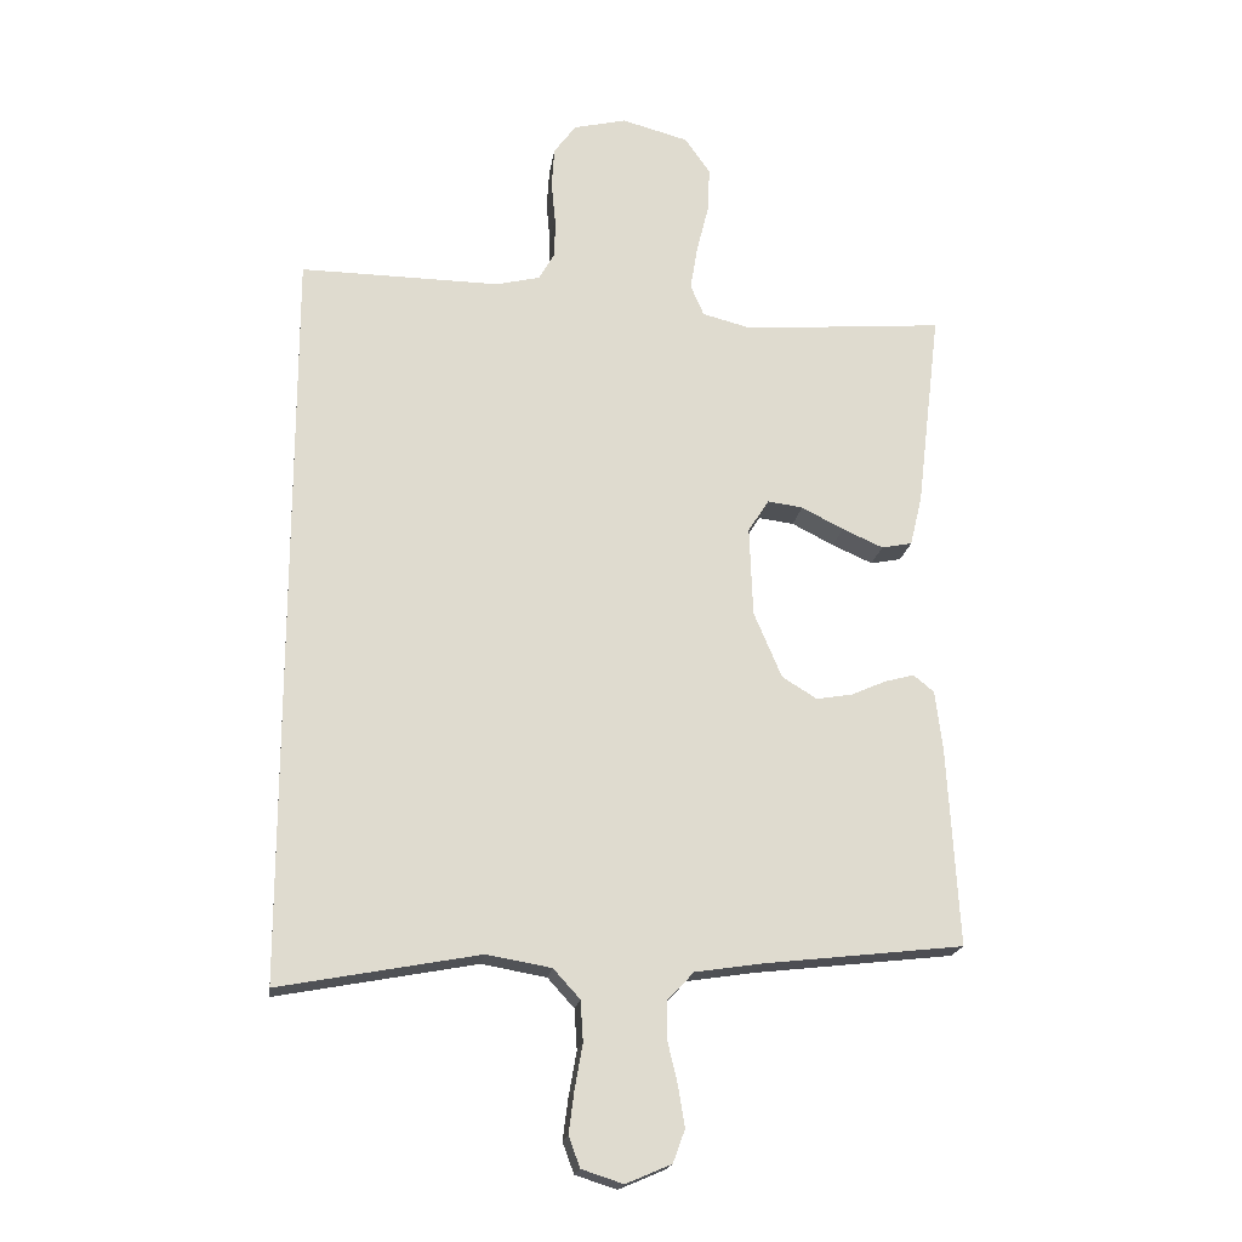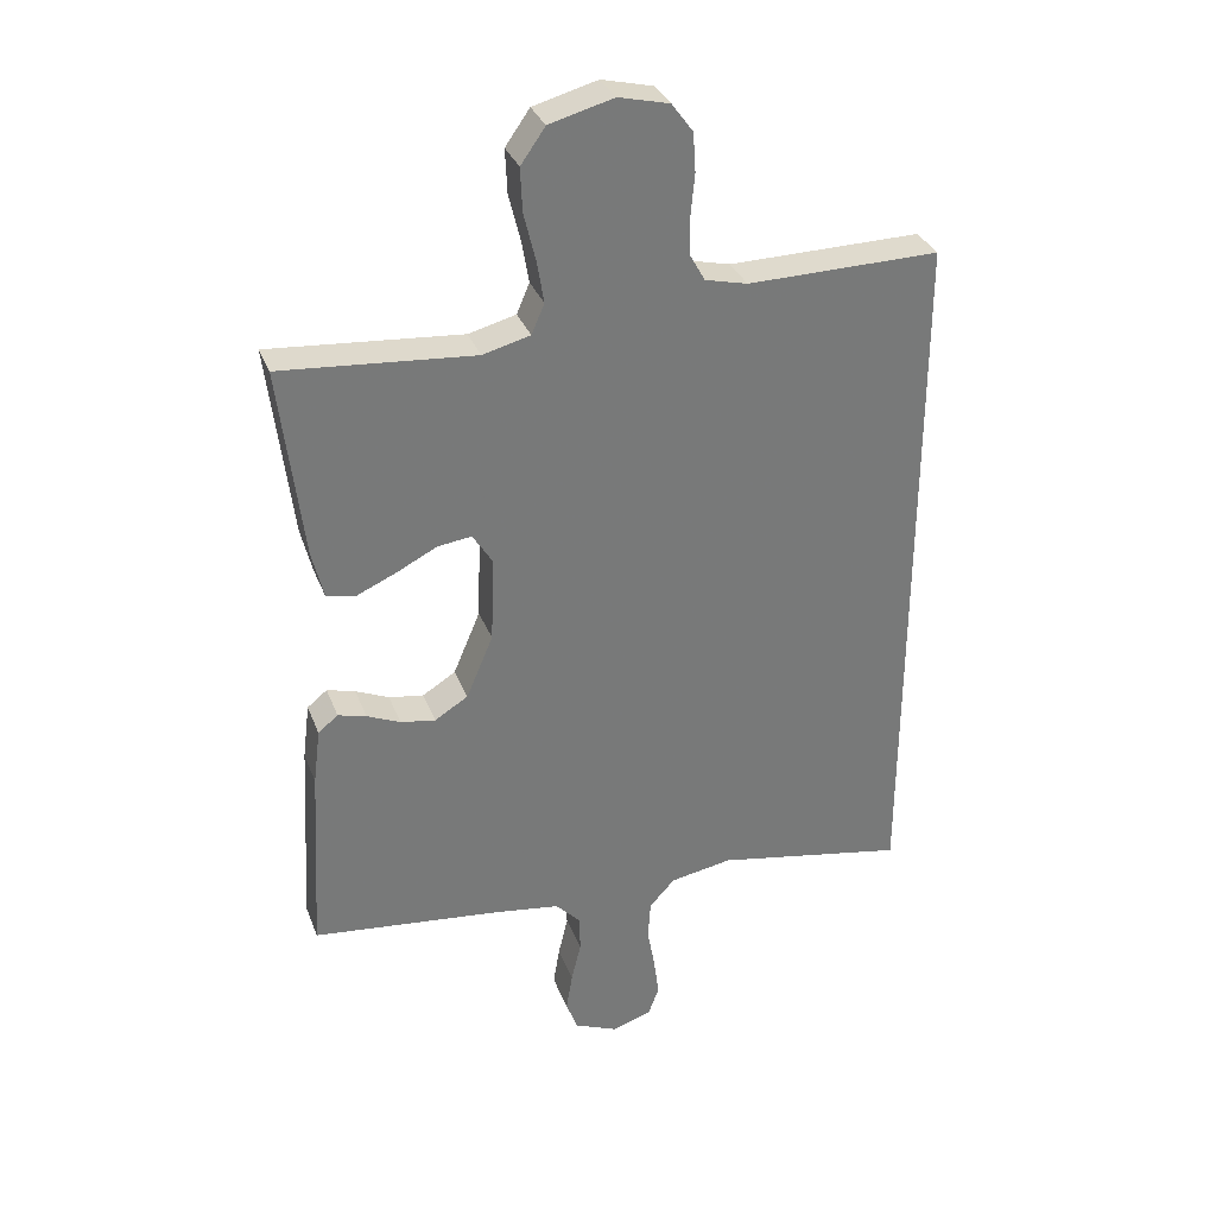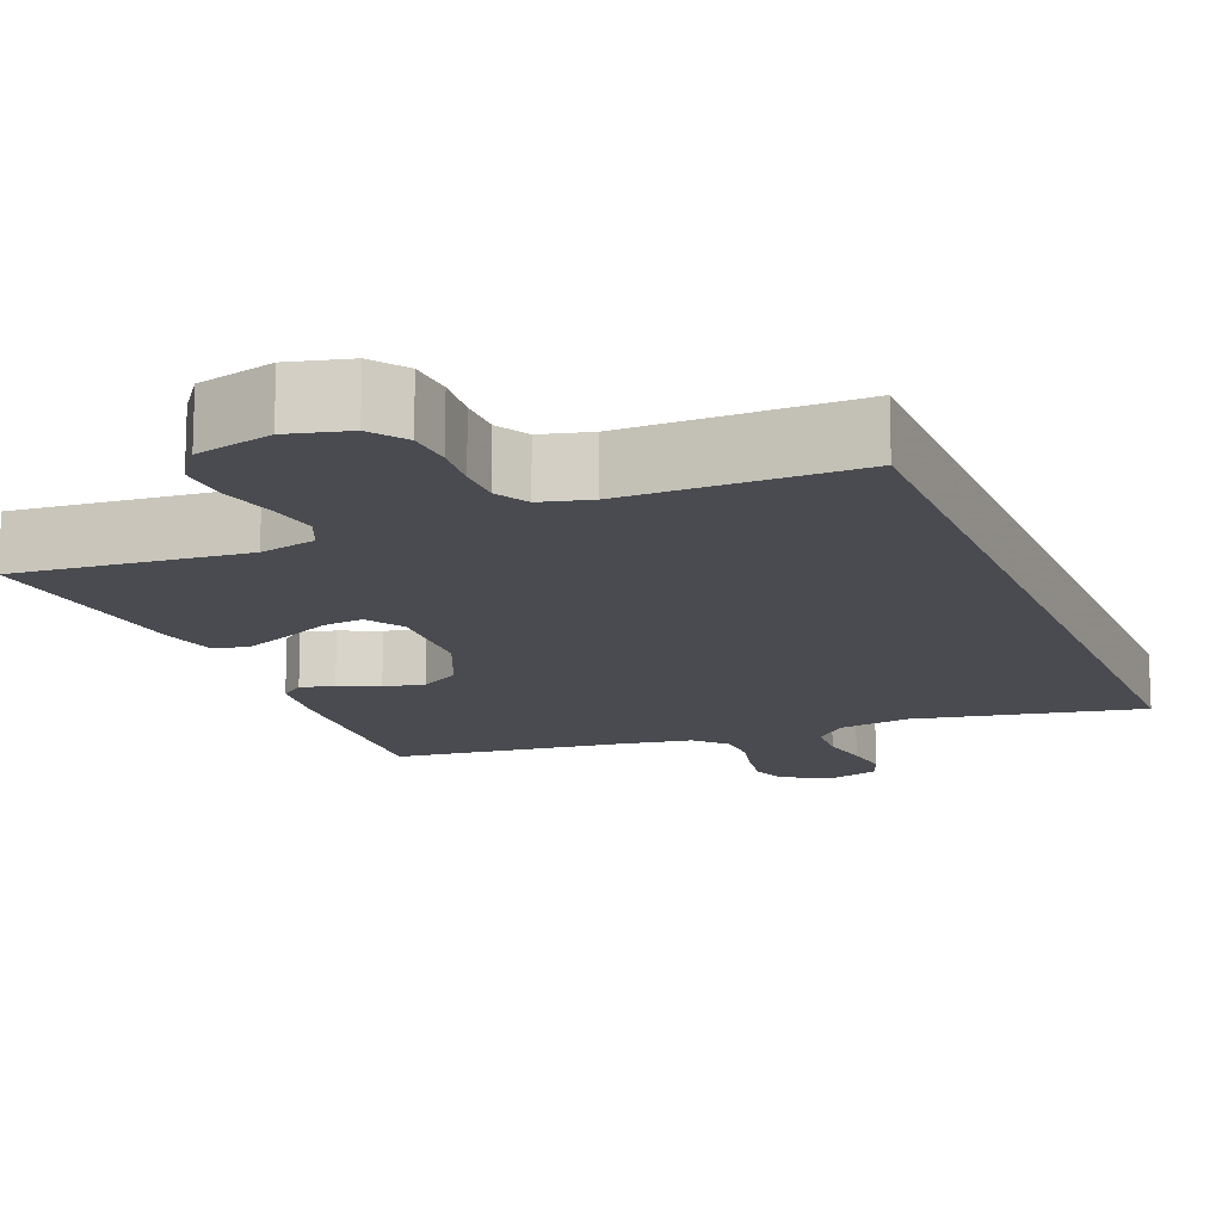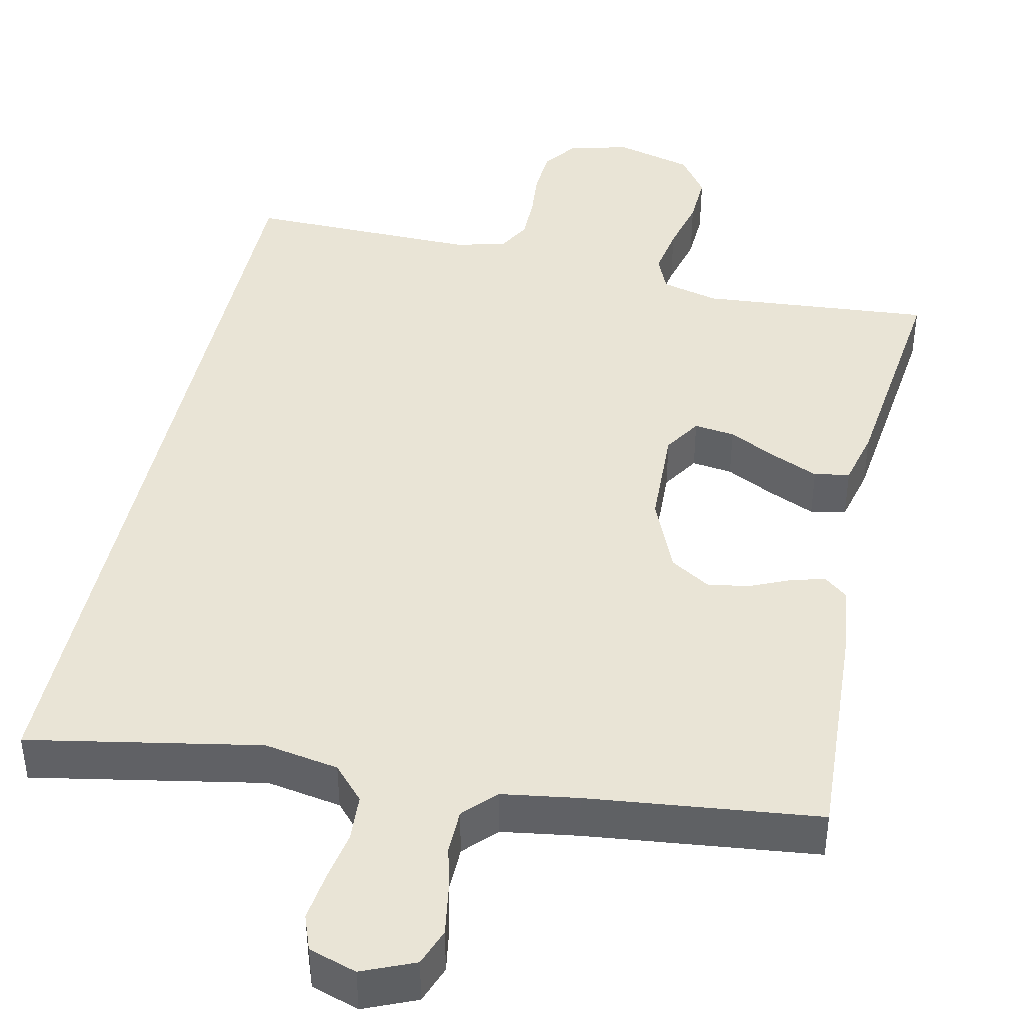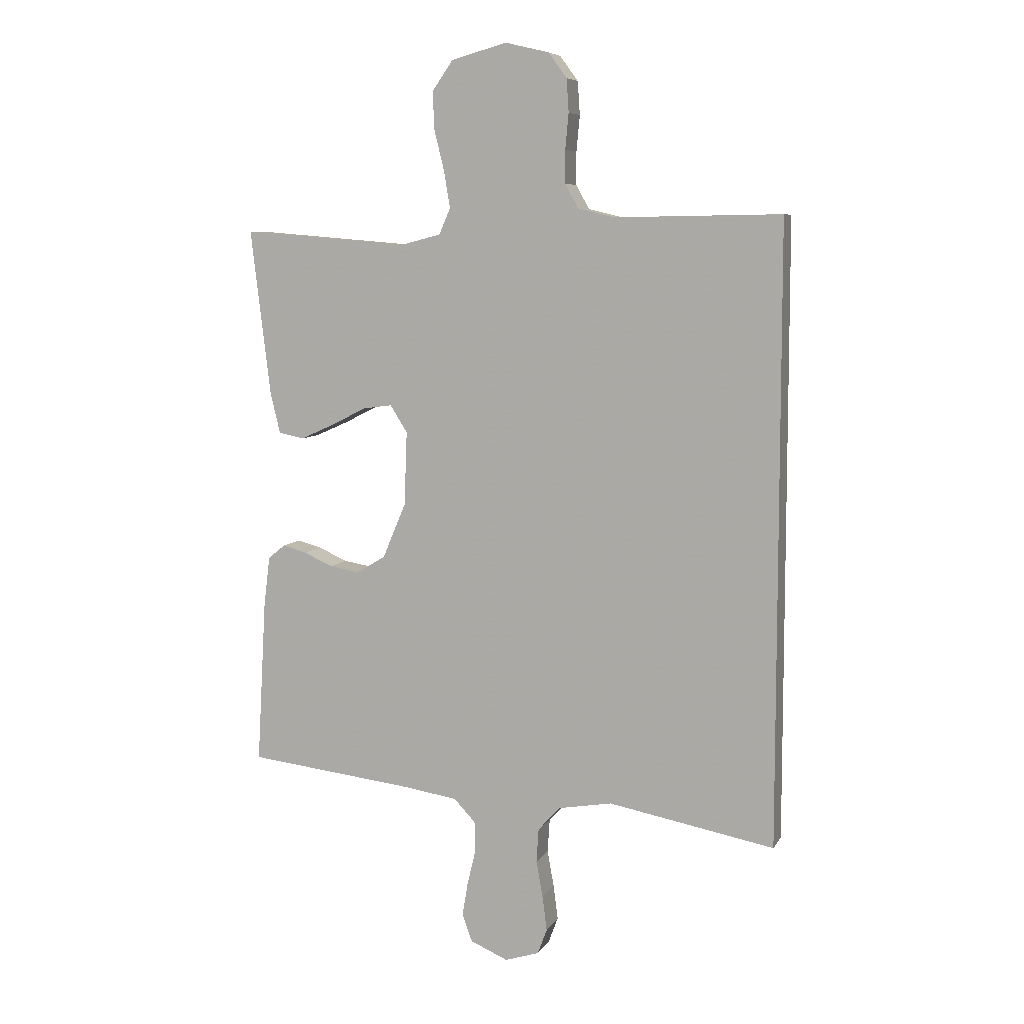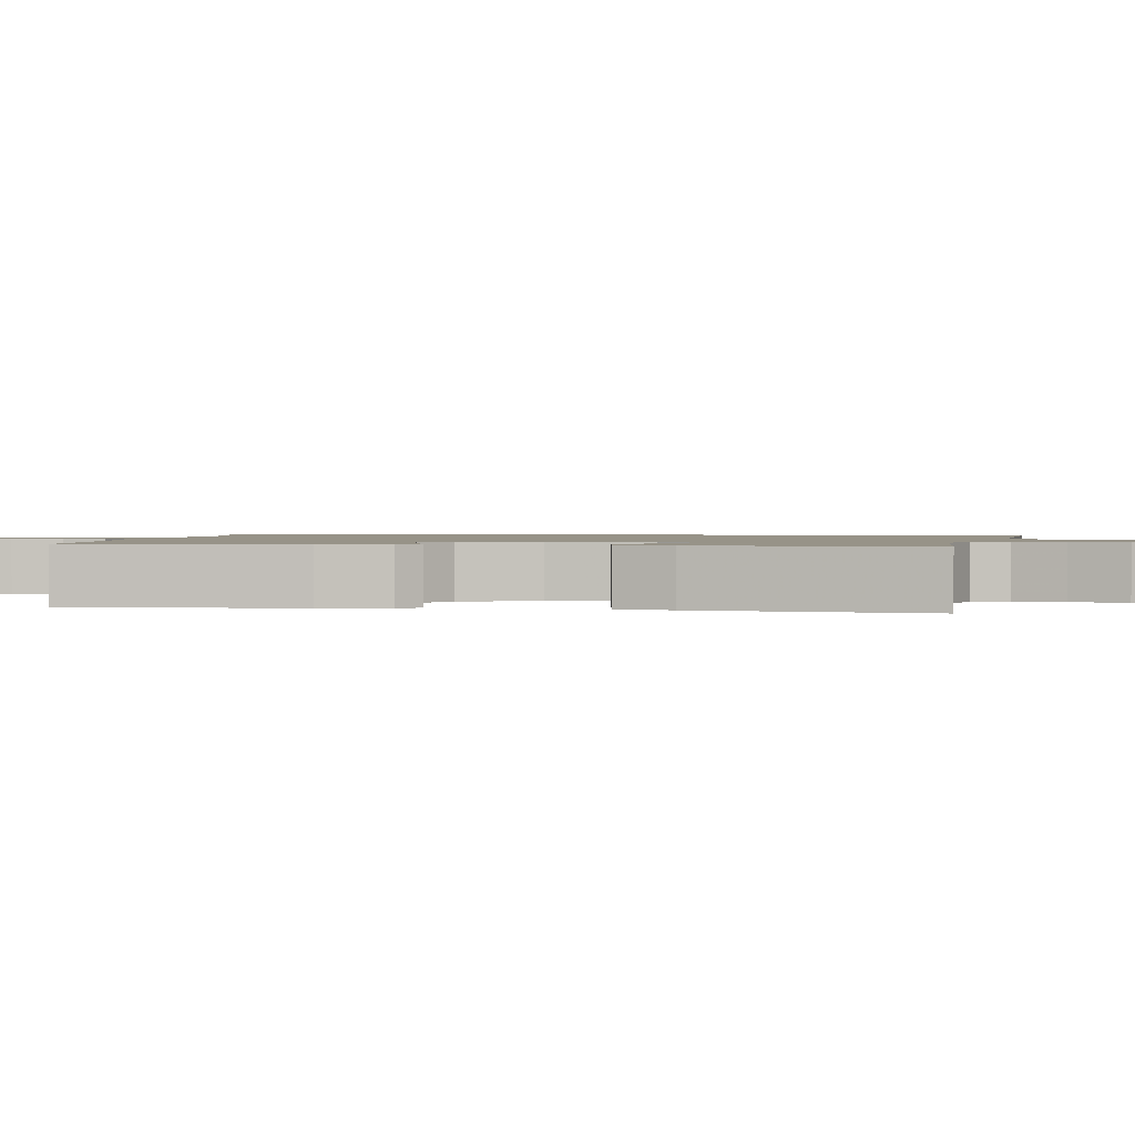
<metadata>
{"format":"obj","ext":"obj","renderer":"f3d","projection":"perspective","resolution":1024,"background":"white","views":[{"elev":-19.1,"azim":171.9,"up":"+Z"},{"elev":32.8,"azim":-19.1,"up":"+Z"},{"elev":-14.6,"azim":21.7,"up":"+Y"},{"elev":42.5,"azim":-167.7,"up":"+Y"},{"elev":7.3,"azim":18.1,"up":"+Z"},{"elev":1.3,"azim":-79.0,"up":"+Y"}]}
</metadata>
<code>
v -0.5 0.07 -0.5
v -0.483 0.07 -0.2
v -0.472 0.07 -0.112
v -0.441 0.07 -0.087
v -0.397 0.07 -0.099
v -0.345 0.07 -0.122
v -0.291 0.07 -0.131
v -0.239 0.07 -0.099
v -0.197 0.07 0
v -0.192 0.07 0.134
v -0.223 0.07 0.183
v -0.276 0.07 0.176
v -0.339 0.07 0.144
v -0.4 0.07 0.117
v -0.446 0.07 0.126
v -0.464 0.07 0.2
v -0.5 0.07 0.5
v -0.2 0.07 0.475
v -0.126 0.07 0.494
v -0.106 0.07 0.541
v -0.117 0.07 0.607
v -0.135 0.07 0.68
v -0.138 0.07 0.748
v -0.1 0.07 0.802
v 0 0.07 0.829
v 0.079 0.07 0.81
v 0.112 0.07 0.765
v 0.116 0.07 0.705
v 0.11 0.07 0.641
v 0.11 0.07 0.582
v 0.134 0.07 0.539
v 0.2 0.07 0.523
v 0.5 0.07 0.527
v 0.5 0.07 -0.588
v 0.2 0.07 -0.532
v 0.103 0.07 -0.549
v 0.063 0.07 -0.593
v 0.059 0.07 -0.654
v 0.071 0.07 -0.721
v 0.079 0.07 -0.783
v 0.062 0.07 -0.829
v 0 0.07 -0.849
v -0.068 0.07 -0.82
v -0.086 0.07 -0.771
v -0.076 0.07 -0.71
v -0.061 0.07 -0.647
v -0.062 0.07 -0.59
v -0.101 0.07 -0.549
v -0.2 0.07 -0.534
v -0.5 0 -0.5
v -0.483 0 -0.2
v -0.472 0 -0.112
v -0.441 0 -0.087
v -0.397 0 -0.099
v -0.345 0 -0.122
v -0.291 0 -0.131
v -0.239 0 -0.099
v -0.197 0 0
v -0.192 0 0.134
v -0.223 0 0.183
v -0.276 0 0.176
v -0.339 0 0.144
v -0.4 0 0.117
v -0.446 0 0.126
v -0.464 0 0.2
v -0.5 0 0.5
v -0.2 0 0.475
v -0.126 0 0.494
v -0.106 0 0.541
v -0.117 0 0.607
v -0.135 0 0.68
v -0.138 0 0.748
v -0.1 0 0.802
v 0 0 0.829
v 0.079 0 0.81
v 0.112 0 0.765
v 0.116 0 0.705
v 0.11 0 0.641
v 0.11 0 0.582
v 0.134 0 0.539
v 0.2 0 0.523
v 0.5 0 0.527
v 0.5 0 -0.588
v 0.2 0 -0.532
v 0.103 0 -0.549
v 0.063 0 -0.593
v 0.059 0 -0.654
v 0.071 0 -0.721
v 0.079 0 -0.783
v 0.062 0 -0.829
v 0 0 -0.849
v -0.068 0 -0.82
v -0.086 0 -0.771
v -0.076 0 -0.71
v -0.061 0 -0.647
v -0.062 0 -0.59
v -0.101 0 -0.549
v -0.2 0 -0.534
f 43 44 45 46
f 41 42 43 46
f 41 46 47
f 38 39 40 41
f 38 41 47
f 37 38 47 48
f 32 33 34 35
f 31 32 35 36
f 30 31 36 37
f 26 27 28 29
f 21 22 23 24
f 20 21 24 25
f 15 16 17 18
f 15 18 19
f 12 13 14 15
f 12 15 19
f 11 12 19
f 10 11 19 20
f 3 4 5 6
f 3 6 7
f 49 1 2 3
f 48 49 3 7
f 9 10 20 25
f 9 25 26 29
f 37 48 7 8
f 29 30 37
f 8 9 29 37
f 95 94 93 92
f 95 92 91 90
f 96 95 90
f 90 89 88 87
f 96 90 87
f 97 96 87 86
f 84 83 82 81
f 85 84 81 80
f 86 85 80 79
f 78 77 76 75
f 73 72 71 70
f 74 73 70 69
f 67 66 65 64
f 68 67 64
f 64 63 62 61
f 68 64 61
f 68 61 60
f 69 68 60 59
f 55 54 53 52
f 56 55 52
f 52 51 50 98
f 56 52 98 97
f 74 69 59 58
f 78 75 74 58
f 57 56 97 86
f 86 79 78
f 86 78 58 57
f 1 50 51 2
f 2 51 52 3
f 3 52 53 4
f 4 53 54 5
f 5 54 55 6
f 6 55 56 7
f 7 56 57 8
f 8 57 58 9
f 9 58 59 10
f 10 59 60 11
f 11 60 61 12
f 12 61 62 13
f 13 62 63 14
f 14 63 64 15
f 15 64 65 16
f 16 65 66 17
f 17 66 67 18
f 18 67 68 19
f 19 68 69 20
f 20 69 70 21
f 21 70 71 22
f 22 71 72 23
f 23 72 73 24
f 24 73 74 25
f 25 74 75 26
f 26 75 76 27
f 27 76 77 28
f 28 77 78 29
f 29 78 79 30
f 30 79 80 31
f 31 80 81 32
f 32 81 82 33
f 33 82 83 34
f 34 83 84 35
f 35 84 85 36
f 36 85 86 37
f 37 86 87 38
f 38 87 88 39
f 39 88 89 40
f 40 89 90 41
f 41 90 91 42
f 42 91 92 43
f 43 92 93 44
f 44 93 94 45
f 45 94 95 46
f 46 95 96 47
f 47 96 97 48
f 48 97 98 49
f 49 98 50 1

</code>
